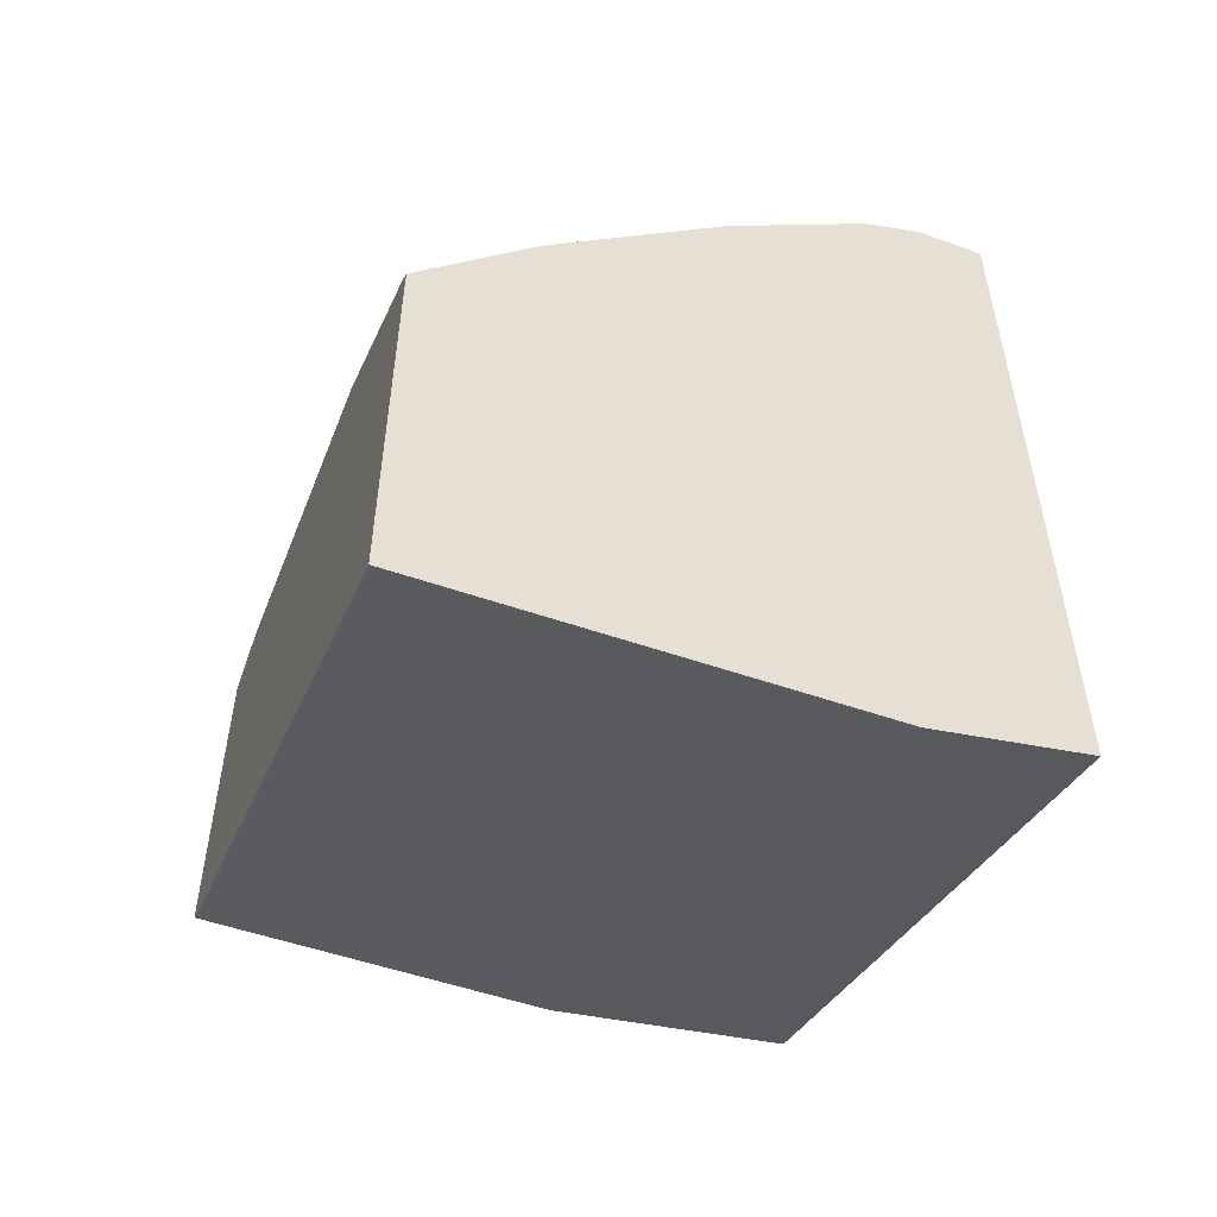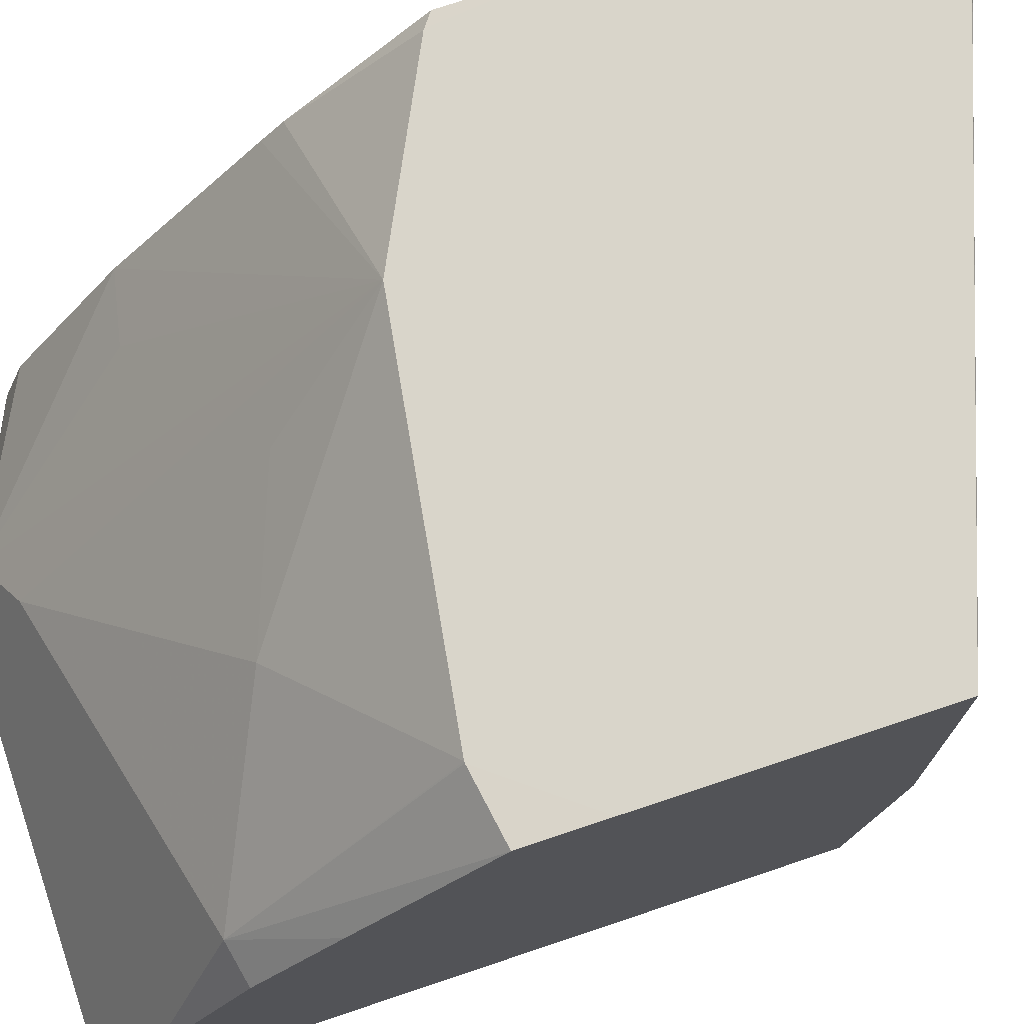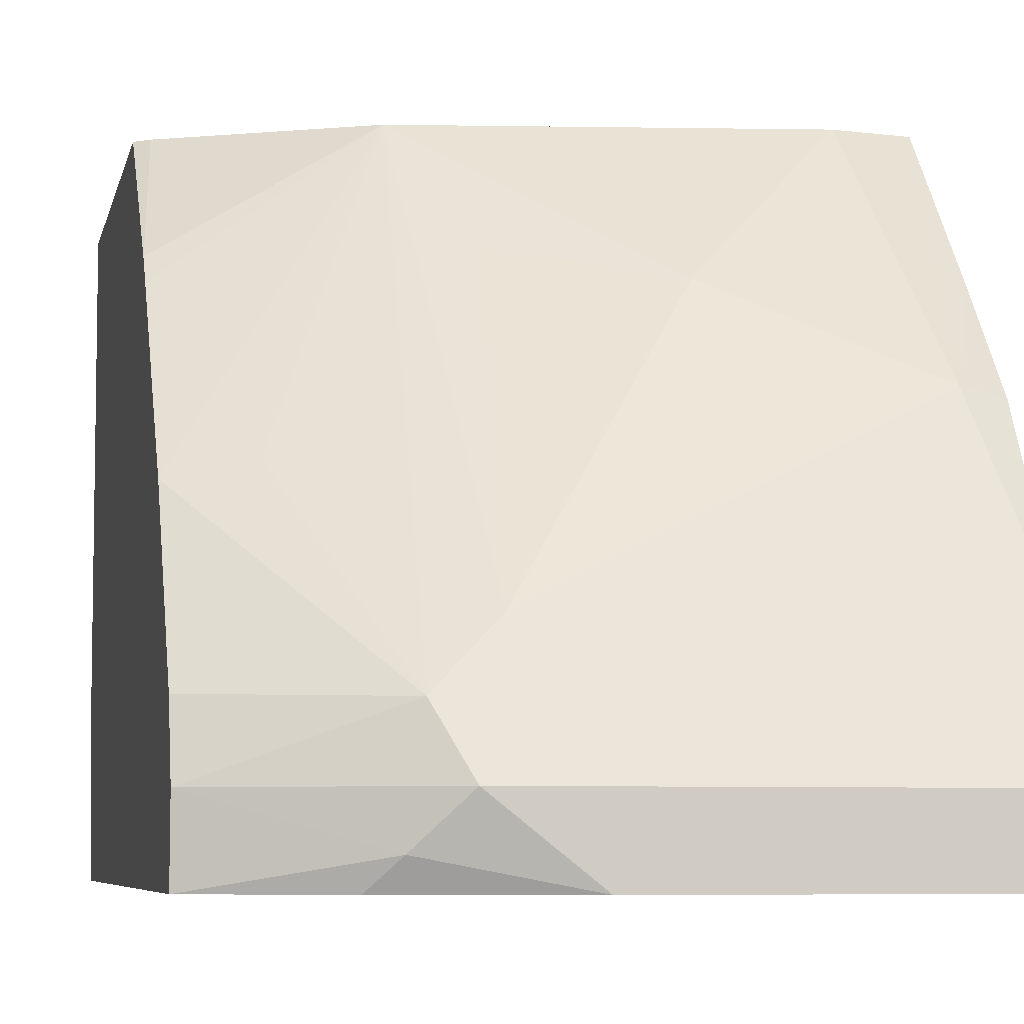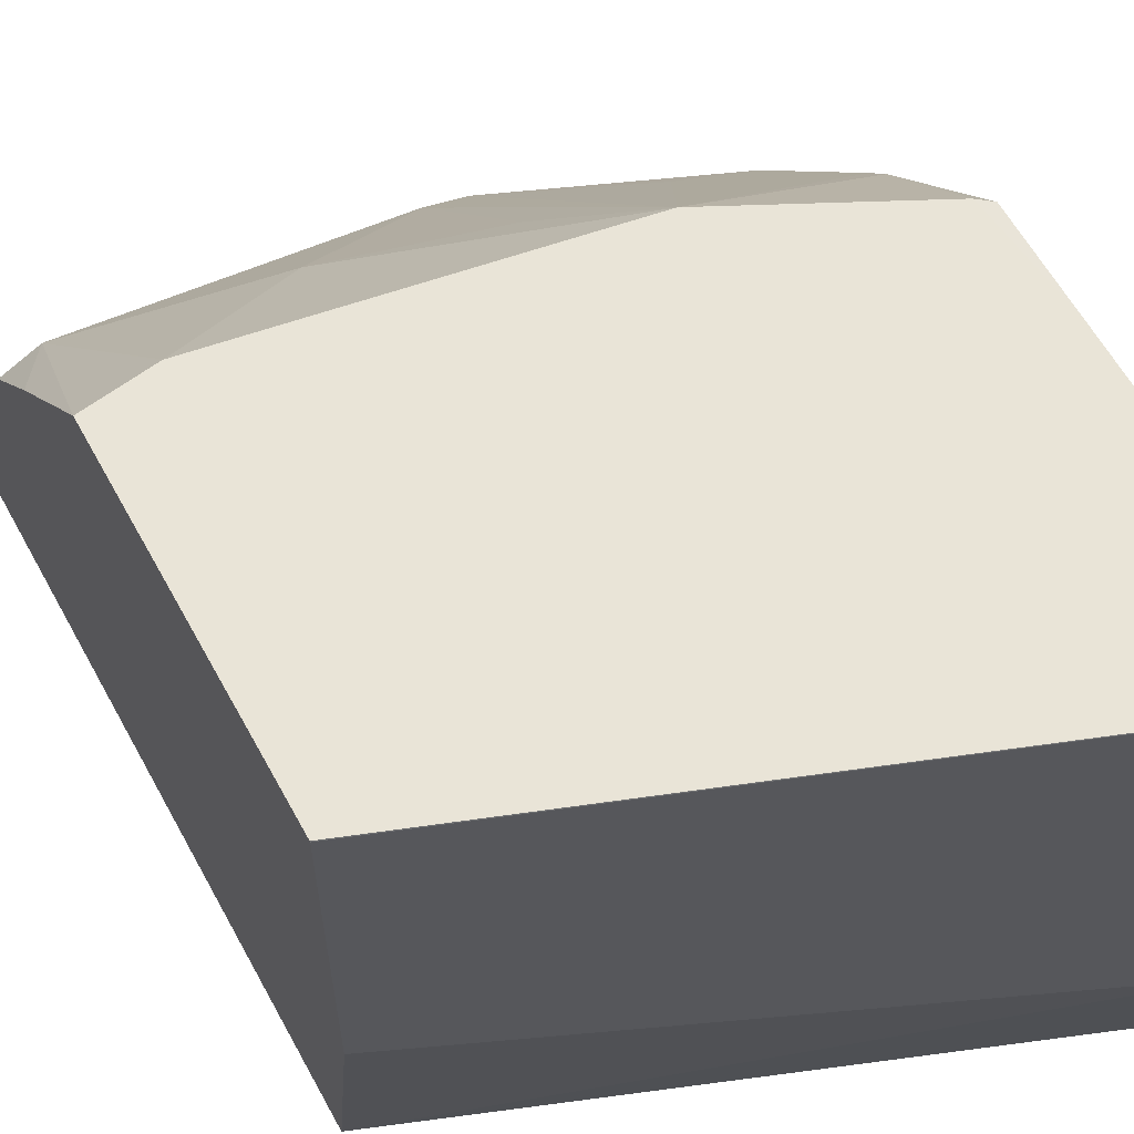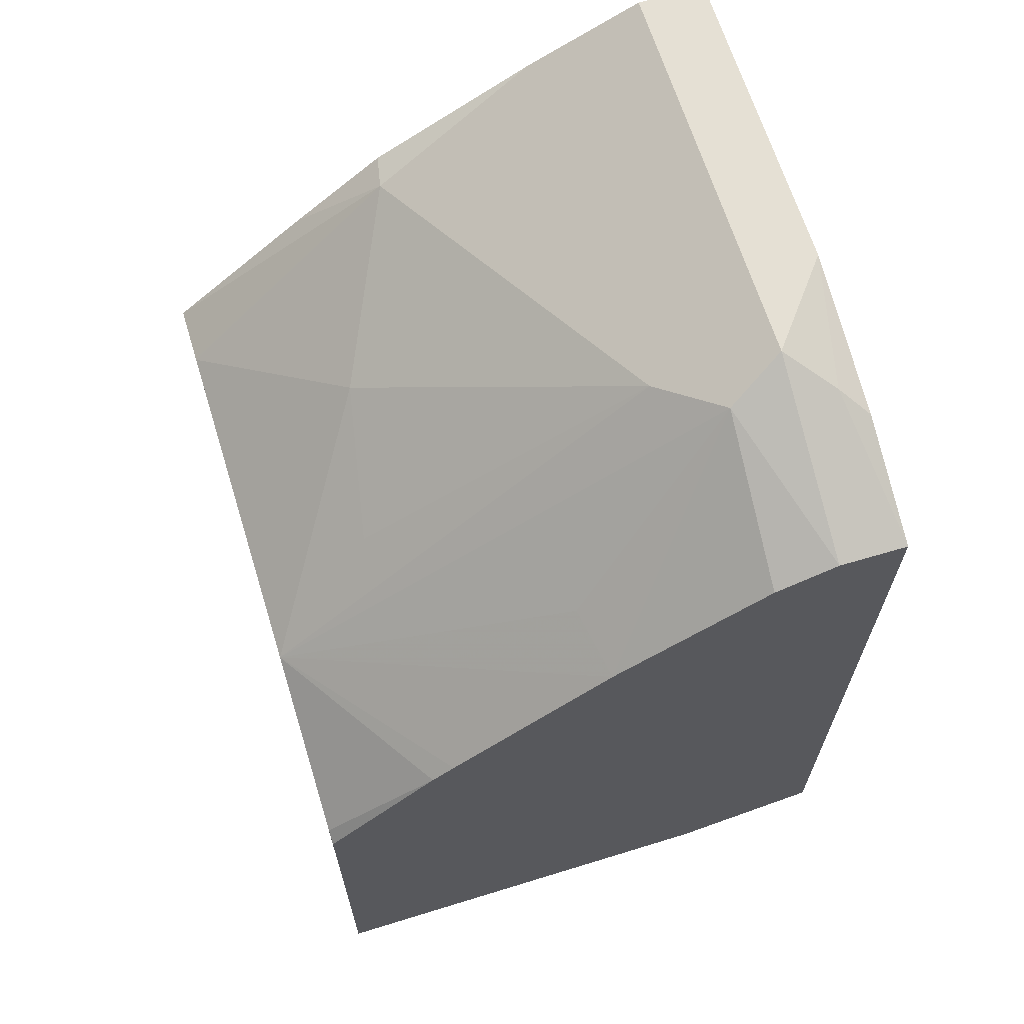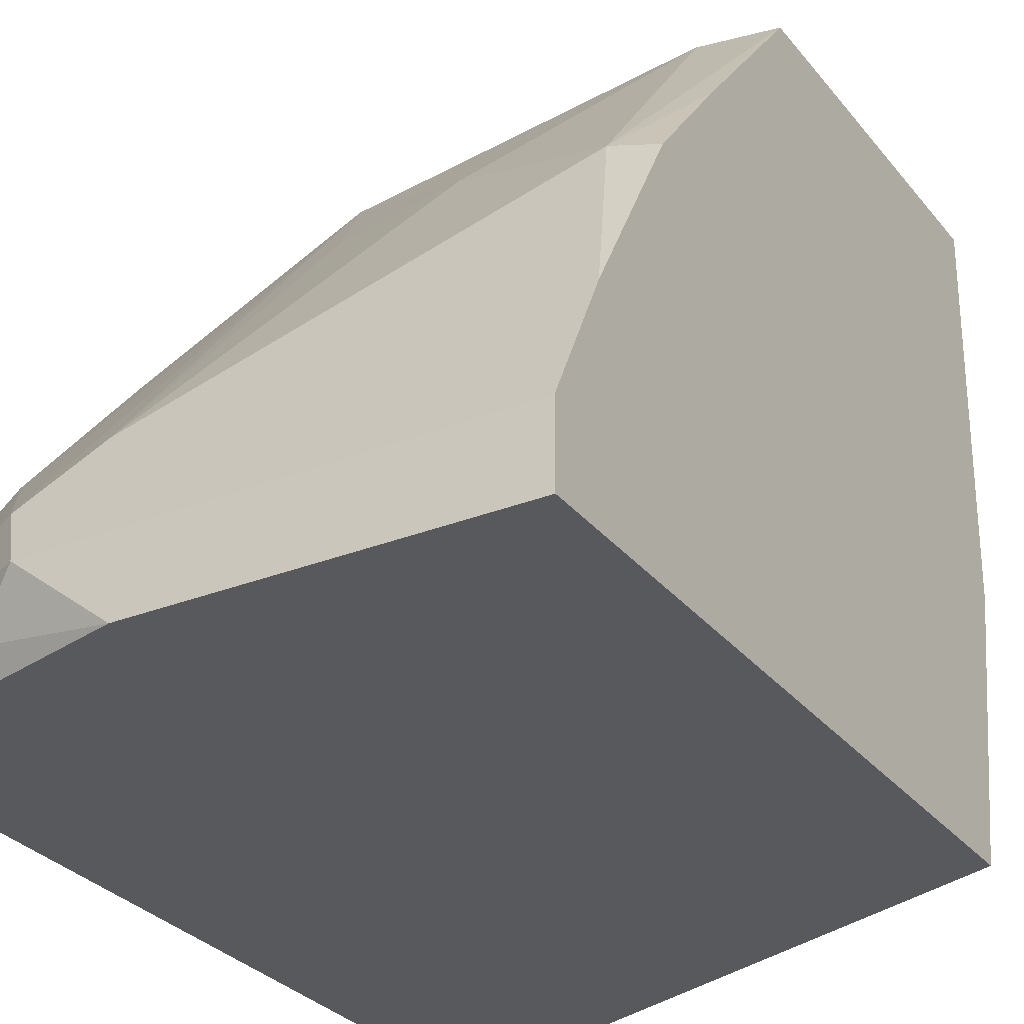
<metadata>
{"format":"obj","ext":"obj","renderer":"f3d","projection":"perspective","resolution":1024,"background":"white","views":[{"elev":-53.0,"azim":-110.4,"up":"+Z"},{"elev":74.7,"azim":71.5,"up":"+Y"},{"elev":-6.3,"azim":-11.5,"up":"+Y"},{"elev":60.8,"azim":151.4,"up":"+Y"},{"elev":65.8,"azim":-107.2,"up":"+Z"},{"elev":-29.3,"azim":30.6,"up":"+Y"}]}
</metadata>
<code>
v 0.02915 -0.5917 0.5917
v -0.1479 -0.5917 0.5917
v 0.02915 -0.621 0.5917
v 0.02915 -0.5423 0.567
v -0.1664 -0.6101 0.5824
v -0.1109 -0.621 0.5917
v -0.1602 -0.567 0.5793
v -0.2275 -0.5917 0.5534
v 0.02915 -0.621 0.3111
v -1.463e-05 -0.5177 0.5547
v 0.02915 -0.4718 0.5267
v 0.01232 -0.4684 0.53
v -0.2275 -0.621 0.5526
v -0.2168 -0.621 0.5572
v -0.1772 -0.621 0.5742
v -0.2275 -0.5653 0.544
v -0.1356 -0.5423 0.567
v -0.1479 -0.3694 0.4209
v -0.1972 -0.4931 0.5054
v -0.2275 -0.4992 0.4992
v -0.2275 -0.621 0.2136
v -0.2275 -0.5547 0.2006
v 0.02915 -0.5177 0.2959
v 0.02915 -0.4314 0.493
v 0.02915 -0.3695 0.4393
v 0.0005883 -0.3694 0.4439
v -1.463e-05 -0.3694 0.4439
v -0.06164 -0.4314 0.493
v -0.1233 -0.4191 0.4684
v -0.2219 -0.3694 0.3839
v -0.2275 -0.4191 0.4314
v -0.2275 -0.4289 0.4399
v -0.2275 -0.3698 0.2006
v 0.02915 -0.3698 0.2959
v 0.02915 -0.3694 0.4076
v -0.2223 -0.3694 0.3836
v -0.2275 -0.3695 0.3796
v -0.2275 -0.3697 0.2007
v 0.02915 -0.3694 0.296
v -0.2275 -0.3694 0.333
v -0.2275 -0.3694 0.2008
f 18 30 31
f 17 29 18
f 17 28 29
f 12 28 17
f 12 27 28
f 12 26 27
f 12 25 26
f 12 24 25
f 9 22 23
f 10 12 17
f 9 21 22
f 8 21 13
f 8 22 21
f 8 33 22
f 8 38 33
f 18 31 32
f 11 24 12
f 18 32 20
f 38 41 39
f 18 29 28
f 8 41 38
f 36 40 37
f 34 38 39
f 33 38 34
f 30 37 31
f 30 36 37
f 25 35 26
f 22 34 23
f 22 33 34
f 18 36 30
f 18 40 36
f 18 41 40
f 18 39 41
f 18 35 39
f 18 26 35
f 18 27 26
f 18 28 27
f 18 20 19
f 8 40 41
f 1 3 9
f 8 31 37
f 2 7 8
f 2 5 6
f 1 7 2
f 1 17 7
f 1 10 17
f 1 11 4
f 1 24 11
f 1 25 24
f 1 35 25
f 1 39 35
f 1 34 39
f 1 23 34
f 1 9 23
f 1 6 3
f 1 2 6
f 2 8 5
f 3 6 15
f 1 4 10
f 3 14 13
f 8 32 31
f 8 20 32
f 3 15 14
f 8 16 20
f 7 20 16
f 7 19 20
f 7 18 19
f 7 17 18
f 7 16 8
f 8 37 40
f 5 14 15
f 5 13 14
f 5 8 13
f 4 12 10
f 4 11 12
f 3 21 9
f 3 13 21
f 5 15 6

</code>
